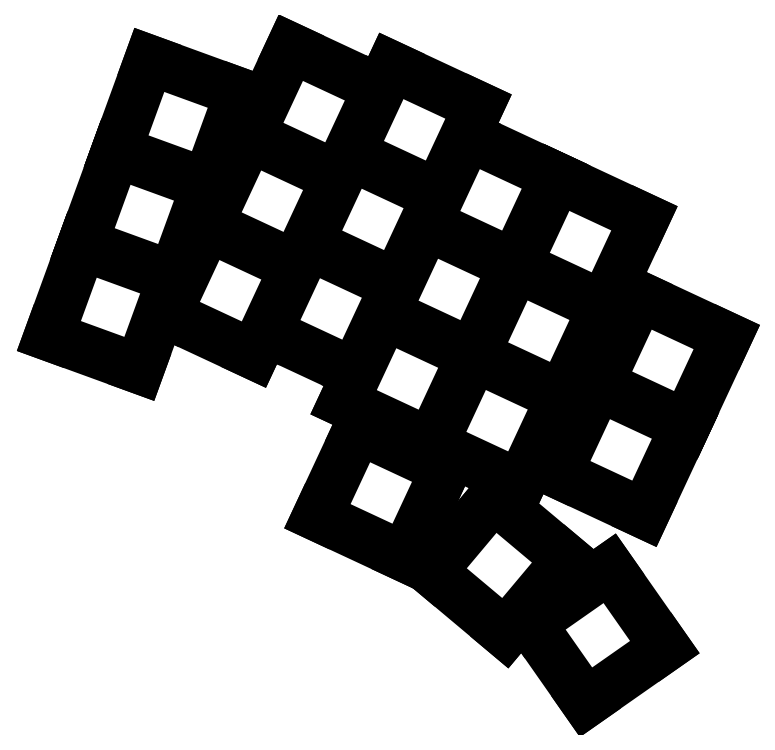
<metadata>
{"format":"dxf","ext":"dxf","renderer":"ezdxf+matplotlib","layout":"modelspace","background":"white","min_lineweight":24,"dpi":150}
</metadata>
<code>
0
SECTION
2
ENTITIES
0
LINE
8
0
10
133.3
20
-132.9
11
150.7
21
-139.2
0
LINE
8
0
10
150.7
20
-139.2
11
157.1
21
-121.8
0
LINE
8
0
10
157.1
20
-121.8
11
139.7
21
-115.5
0
LINE
8
0
10
139.7
20
-115.5
11
133.3
21
-132.9
0
LINE
8
0
10
139.8
20
-115
11
157.2
21
-121.3
0
LINE
8
0
10
157.2
20
-121.3
11
163.6
21
-104
0
LINE
8
0
10
163.6
20
-104
11
146.2
21
-97.63
0
LINE
8
0
10
146.2
20
-97.63
11
139.8
21
-115
0
LINE
8
0
10
146.3
20
-97.16
11
163.7
21
-103.5
0
LINE
8
0
10
163.7
20
-103.5
11
170.1
21
-86.11
0
LINE
8
0
10
170.1
20
-86.11
11
152.7
21
-79.78
0
LINE
8
0
10
152.7
20
-79.78
11
146.3
21
-97.16
0
LINE
8
0
10
156
20
-128.6
11
172.8
21
-136.5
0
LINE
8
0
10
172.8
20
-136.5
11
180.6
21
-119.7
0
LINE
8
0
10
180.6
20
-119.7
11
163.8
21
-111.9
0
LINE
8
0
10
163.8
20
-111.9
11
156
21
-128.6
0
LINE
8
0
10
164
20
-111.4
11
180.8
21
-119.2
0
LINE
8
0
10
180.8
20
-119.2
11
188.6
21
-102.5
0
LINE
8
0
10
188.6
20
-102.5
11
171.8
21
-94.65
0
LINE
8
0
10
171.8
20
-94.65
11
164
21
-111.4
0
LINE
8
0
10
172.1
20
-94.2
11
188.8
21
-102
0
LINE
8
0
10
188.8
20
-102
11
196.6
21
-85.25
0
LINE
8
0
10
196.6
20
-85.25
11
179.9
21
-77.43
0
LINE
8
0
10
179.9
20
-77.43
11
172.1
21
-94.2
0
LINE
8
0
10
175.3
20
-132.1
11
192.1
21
-140
0
LINE
8
0
10
192.1
20
-140
11
199.9
21
-123.2
0
LINE
8
0
10
199.9
20
-123.2
11
183.2
21
-115.4
0
LINE
8
0
10
183.2
20
-115.4
11
175.3
21
-132.1
0
LINE
8
0
10
183.4
20
-114.9
11
200.1
21
-122.7
0
LINE
8
0
10
200.1
20
-122.7
11
207.9
21
-106
0
LINE
8
0
10
207.9
20
-106
11
191.2
21
-98.15
0
LINE
8
0
10
191.2
20
-98.15
11
183.4
21
-114.9
0
LINE
8
0
10
191.4
20
-97.7
11
208.2
21
-105.5
0
LINE
8
0
10
208.2
20
-105.5
11
216
21
-88.75
0
LINE
8
0
10
216
20
-88.75
11
199.2
21
-80.93
0
LINE
8
0
10
199.2
20
-80.93
11
191.4
21
-97.7
0
LINE
8
0
10
190
20
-145.6
11
206.8
21
-153.4
0
LINE
8
0
10
206.8
20
-153.4
11
214.6
21
-136.7
0
LINE
8
0
10
214.6
20
-136.7
11
197.8
21
-128.8
0
LINE
8
0
10
197.8
20
-128.8
11
190
21
-145.6
0
LINE
8
0
10
198
20
-128.4
11
214.8
21
-136.2
0
LINE
8
0
10
214.8
20
-136.2
11
222.6
21
-119.4
0
LINE
8
0
10
222.6
20
-119.4
11
205.9
21
-111.6
0
LINE
8
0
10
205.9
20
-111.6
11
198
21
-128.4
0
LINE
8
0
10
206.1
20
-111.2
11
222.8
21
-119
0
LINE
8
0
10
222.8
20
-119
11
230.7
21
-102.2
0
LINE
8
0
10
230.7
20
-102.2
11
213.9
21
-94.4
0
LINE
8
0
10
213.9
20
-94.4
11
206.1
21
-111.2
0
LINE
8
0
10
207.2
20
-153.6
11
224
21
-161.5
0
LINE
8
0
10
224
20
-161.5
11
231.8
21
-144.7
0
LINE
8
0
10
231.8
20
-144.7
11
215.1
21
-136.9
0
LINE
8
0
10
215.1
20
-136.9
11
207.2
21
-153.6
0
LINE
8
0
10
215.3
20
-136.4
11
232
21
-144.2
0
LINE
8
0
10
232
20
-144.2
11
239.9
21
-127.5
0
LINE
8
0
10
239.9
20
-127.5
11
223.1
21
-119.6
0
LINE
8
0
10
223.1
20
-119.6
11
215.3
21
-136.4
0
LINE
8
0
10
223.3
20
-119.2
11
240.1
21
-127
0
LINE
8
0
10
240.1
20
-127
11
247.9
21
-110.2
0
LINE
8
0
10
247.9
20
-110.2
11
231.1
21
-102.4
0
LINE
8
0
10
231.1
20
-102.4
11
223.3
21
-119.2
0
LINE
8
0
10
185
20
-167.5
11
201.7
21
-175.3
0
LINE
8
0
10
201.7
20
-175.3
11
209.6
21
-158.6
0
LINE
8
0
10
209.6
20
-158.6
11
192.8
21
-150.8
0
LINE
8
0
10
192.8
20
-150.8
11
185
21
-167.5
0
LINE
8
0
10
206.9
20
-178.1
11
221.1
21
-190
0
LINE
8
0
10
221.1
20
-190
11
233
21
-175.9
0
LINE
8
0
10
233
20
-175.9
11
218.8
21
-164
0
LINE
8
0
10
218.8
20
-164
11
206.9
21
-178.1
0
LINE
8
0
10
236.6
20
-203.3
11
251.8
21
-192.7
0
LINE
8
0
10
251.8
20
-192.7
11
241.2
21
-177.5
0
LINE
8
0
10
241.2
20
-177.5
11
226
21
-188.2
0
LINE
8
0
10
226
20
-188.2
11
236.6
21
-203.3
0
LINE
8
0
10
231.1
20
-159.2
11
247.9
21
-167.1
0
LINE
8
0
10
247.9
20
-167.1
11
255.7
21
-150.3
0
LINE
8
0
10
255.7
20
-150.3
11
238.9
21
-142.5
0
LINE
8
0
10
238.9
20
-142.5
11
231.1
21
-159.2
0
LINE
8
0
10
239.1
20
-142
11
255.9
21
-149.8
0
LINE
8
0
10
255.9
20
-149.8
11
263.7
21
-133.1
0
LINE
8
0
10
263.7
20
-133.1
11
246.9
21
-125.3
0
LINE
8
0
10
246.9
20
-125.3
11
239.1
21
-142
0
ENDSEC
0
EOF

</code>
